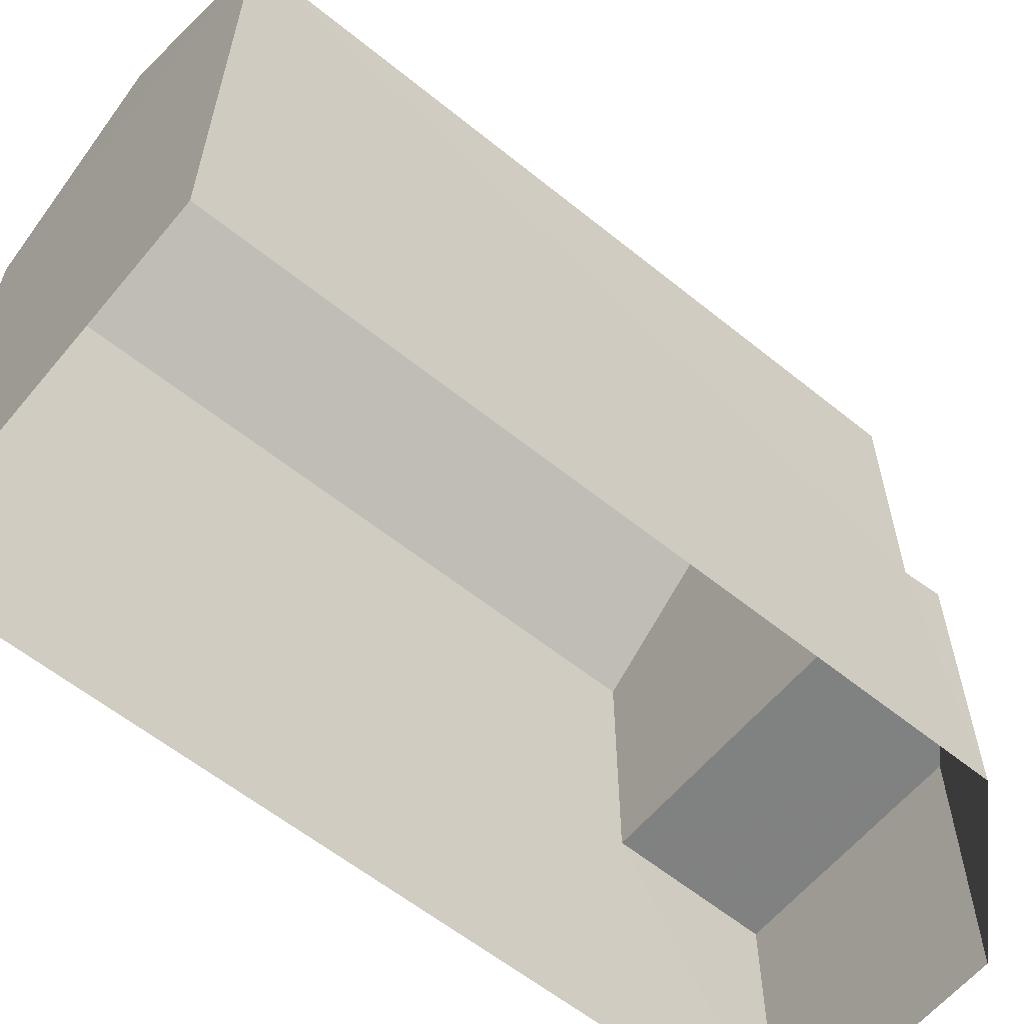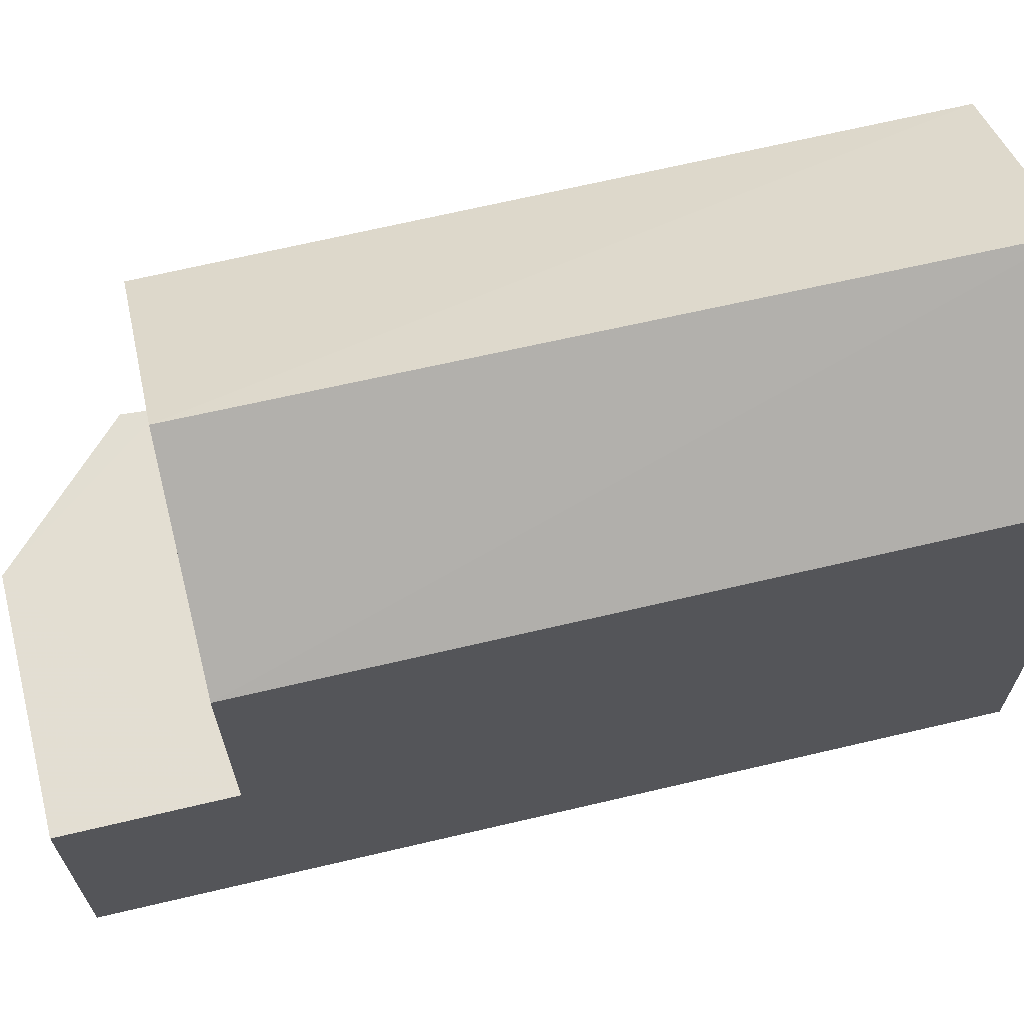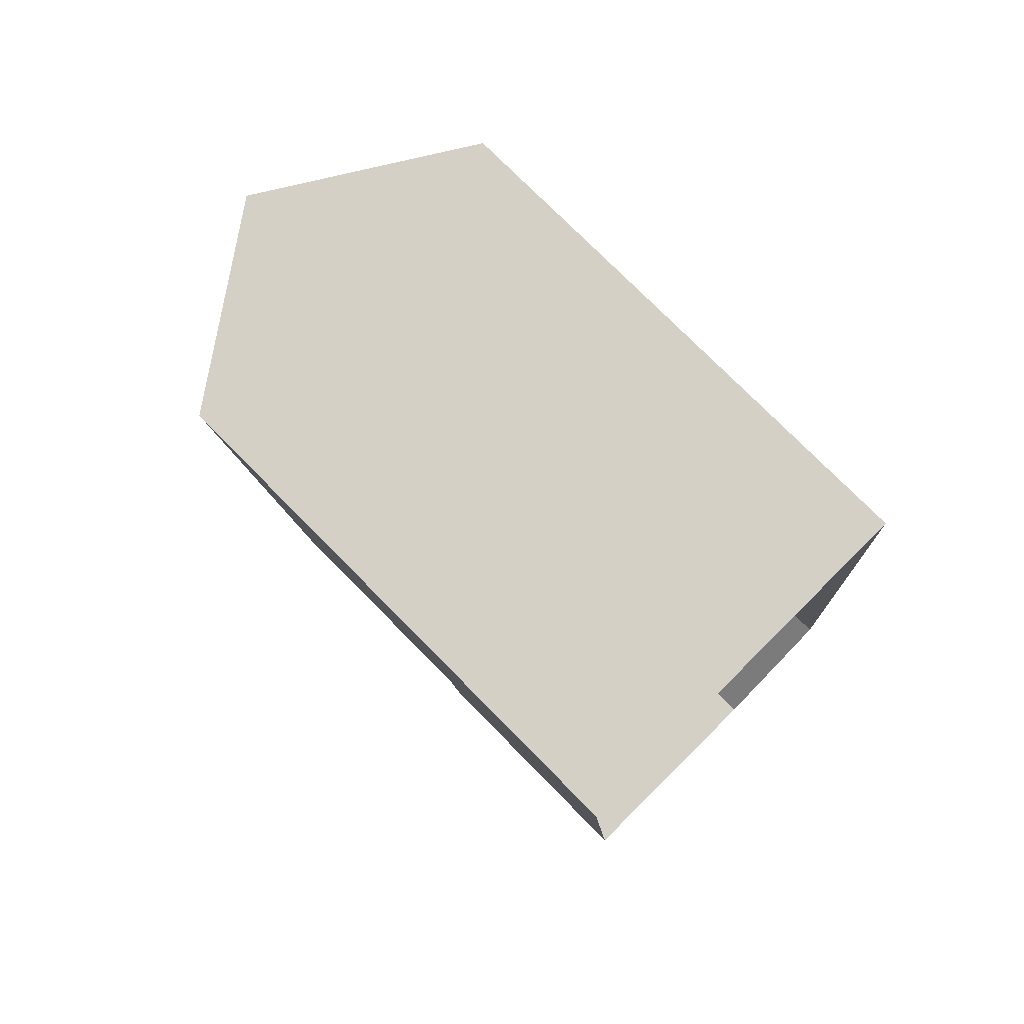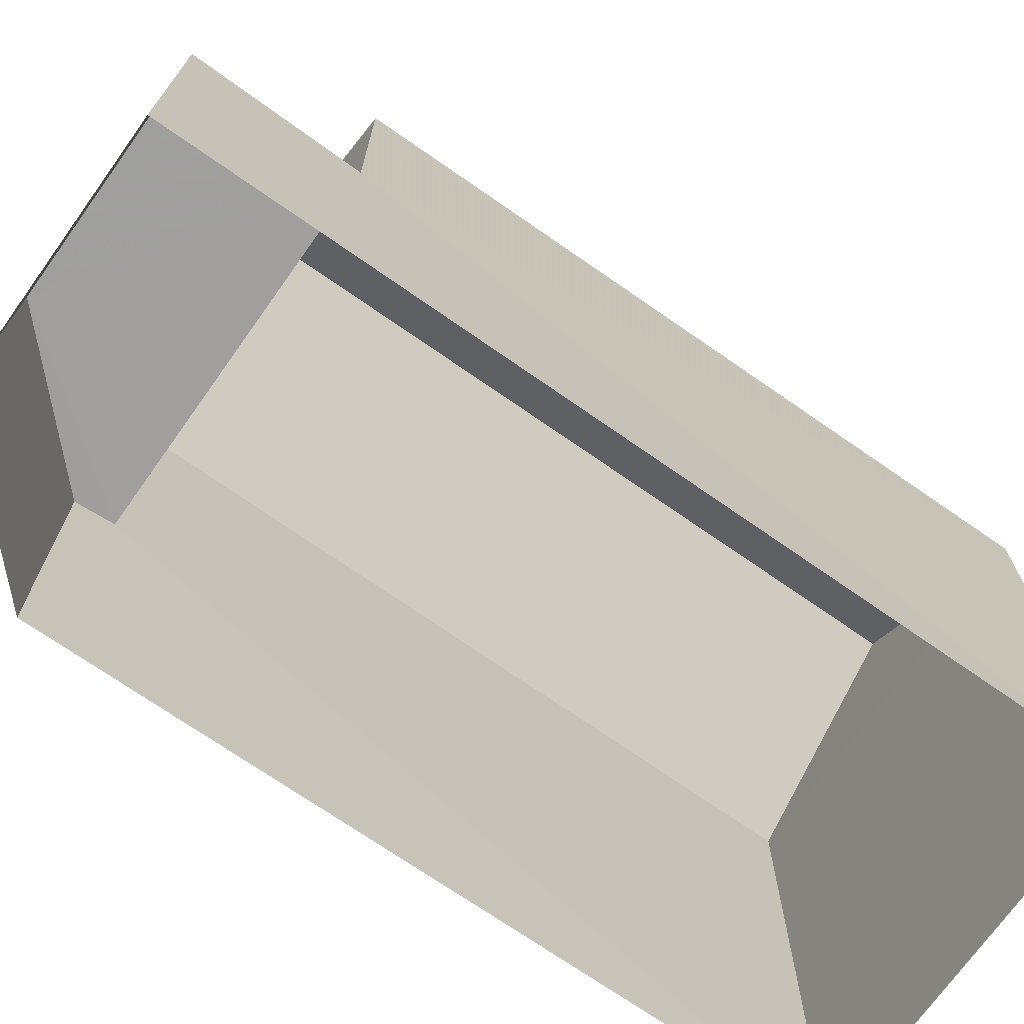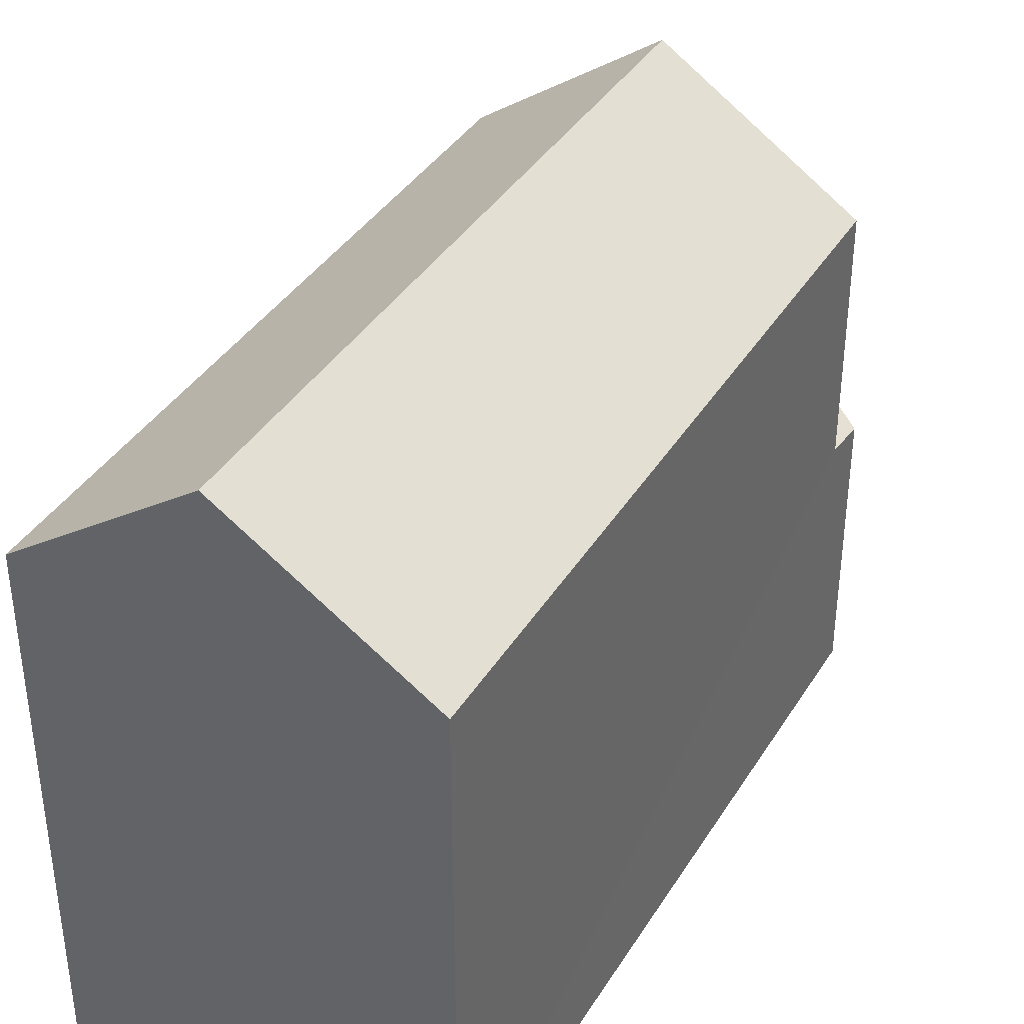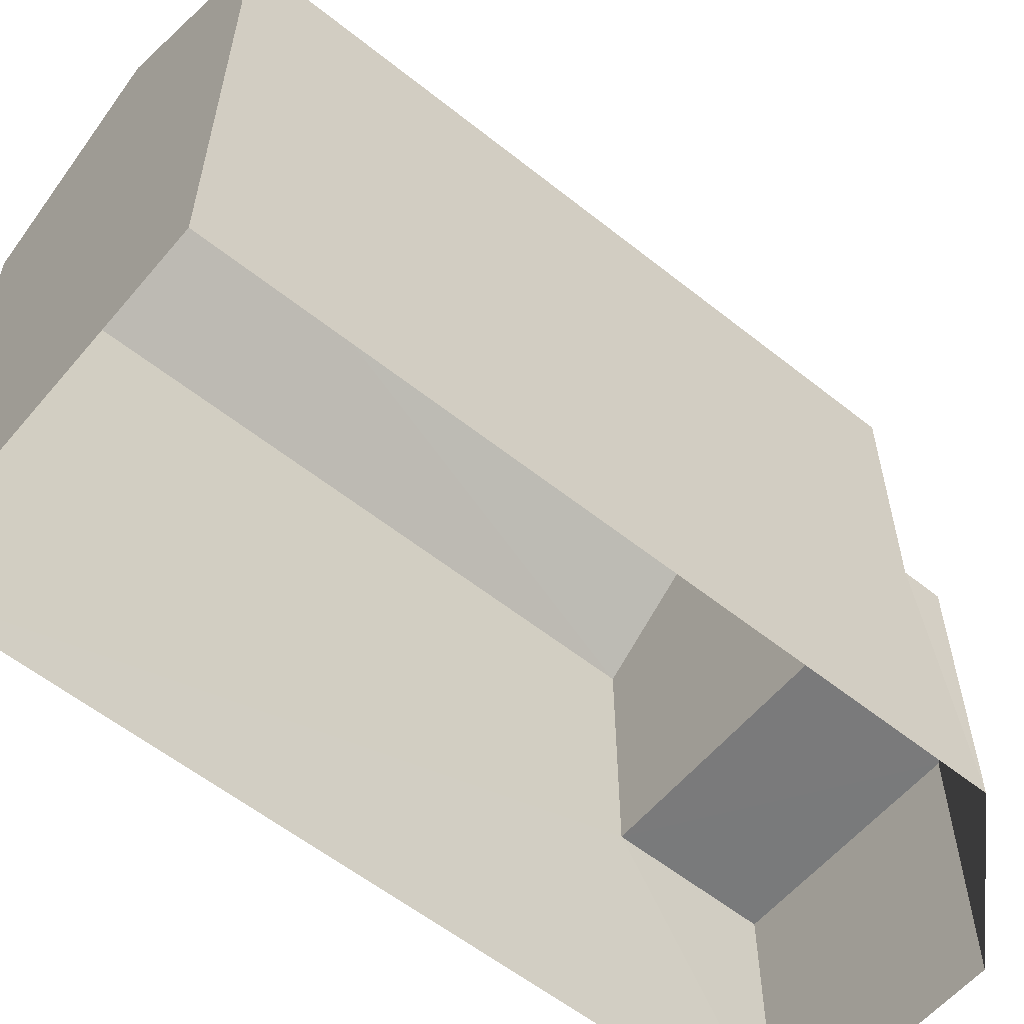
<metadata>
{"format":"obj","ext":"obj","renderer":"f3d","projection":"perspective","resolution":1024,"background":"white","views":[{"elev":-60.3,"azim":-133.8,"up":"+Z"},{"elev":67.5,"azim":72.5,"up":"+Z"},{"elev":76.4,"azim":135.4,"up":"+Y"},{"elev":-71.4,"azim":50.7,"up":"+Z"},{"elev":38.3,"azim":-155.9,"up":"+Z"},{"elev":-58.3,"azim":-133.8,"up":"+Z"}]}
</metadata>
<code>
v -3.729e+05 -1.038e+05 29.89
v -3.729e+05 -1.038e+05 29.89
v -3.729e+05 -1.038e+05 29.89
v -3.729e+05 -1.038e+05 29.89
v -3.729e+05 -1.038e+05 29.89
v -3.729e+05 -1.038e+05 33.66
v -3.729e+05 -1.038e+05 33.66
v -3.729e+05 -1.038e+05 33.66
v -3.729e+05 -1.038e+05 33.66
v -3.729e+05 -1.038e+05 33.66
v -3.729e+05 -1.038e+05 37.05
v -3.729e+05 -1.038e+05 37.05
v -3.729e+05 -1.038e+05 38.76
v -3.729e+05 -1.038e+05 38.76
v -3.729e+05 -1.038e+05 37.05
v -3.729e+05 -1.038e+05 37.05
f 1 2 3
f 2 4 3
f 4 5 3
f 6 7 8
f 8 9 10
f 8 7 9
f 11 12 13
f 14 11 13
f 15 16 14
f 13 15 14
f 16 15 9
f 15 1 9
f 9 3 10
f 9 1 3
f 8 5 4
f 6 8 4
f 2 1 12
f 12 15 13
f 12 1 15
f 8 3 5
f 8 10 3
f 9 7 16
f 16 11 14
f 16 7 11
f 12 7 2
f 2 7 4
f 12 11 7
f 4 7 6

</code>
